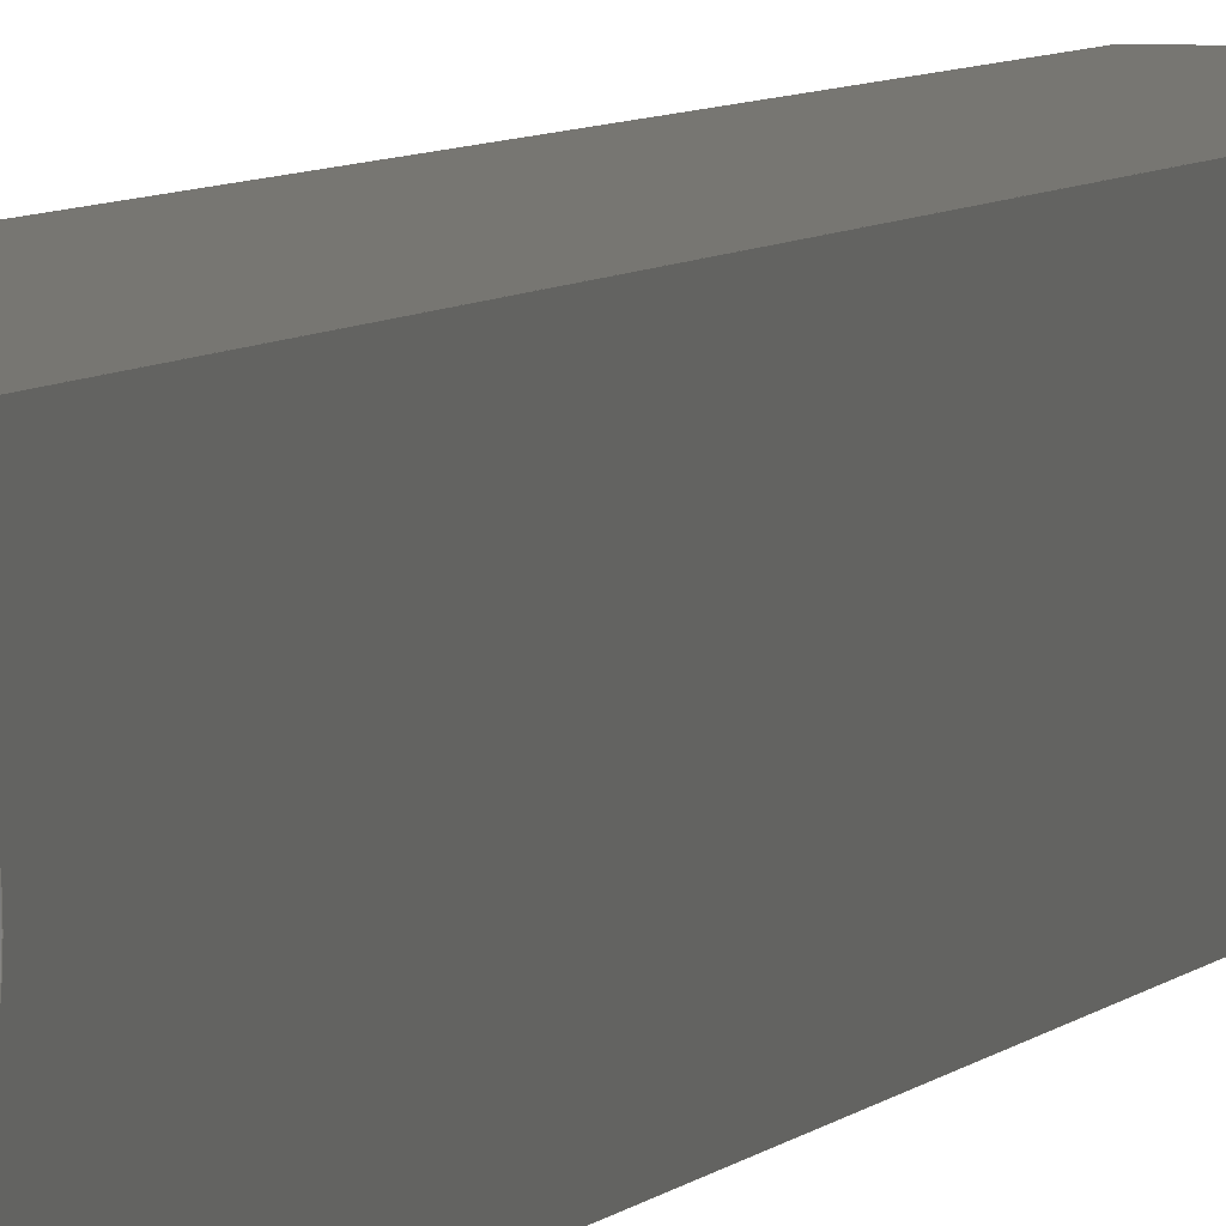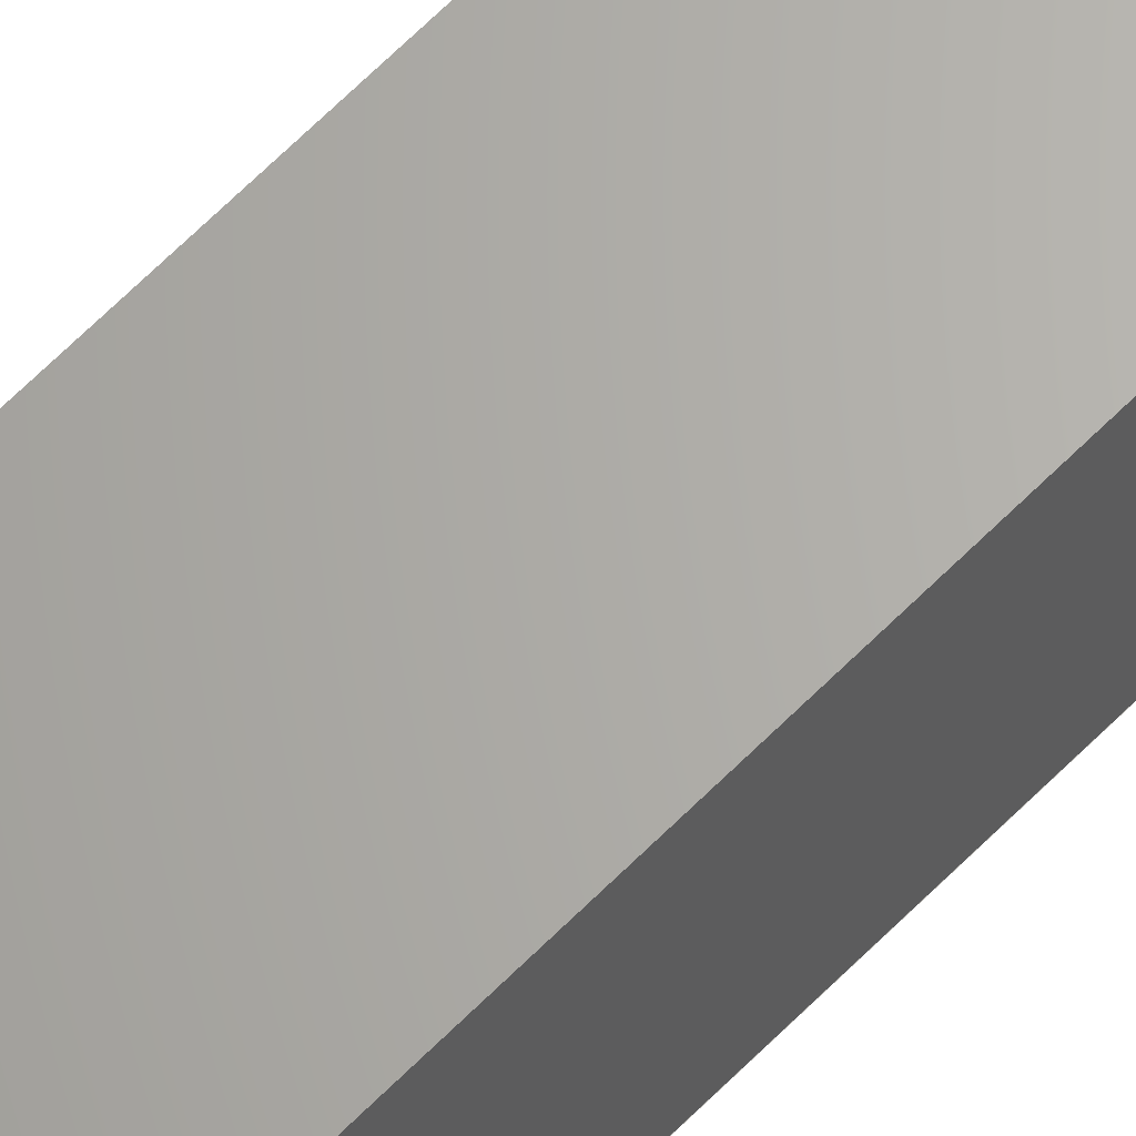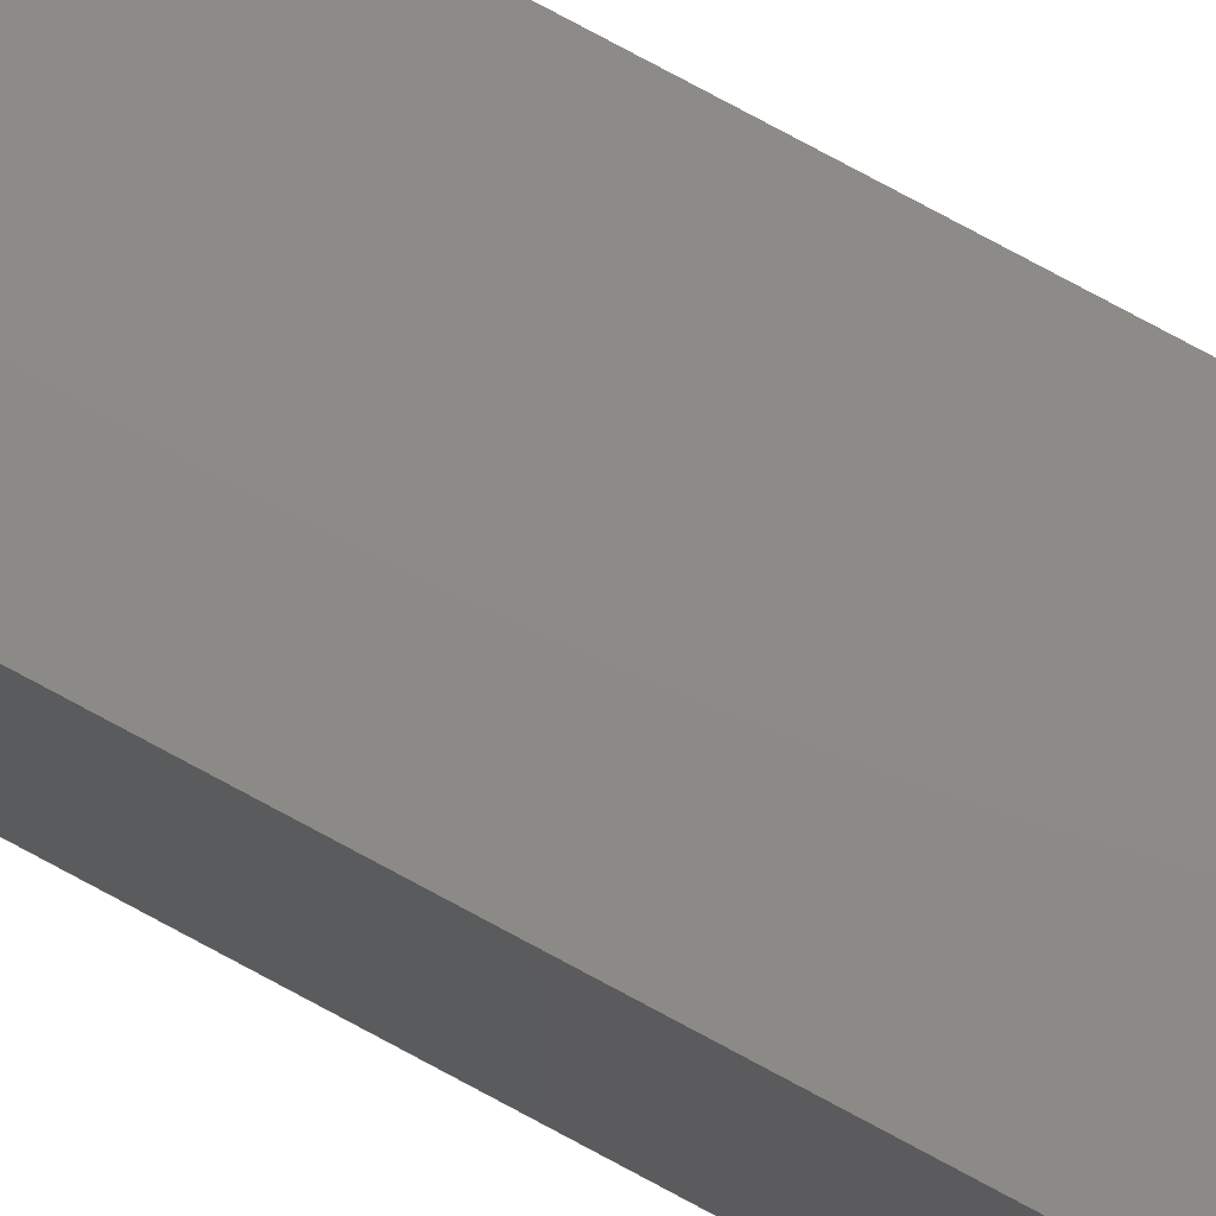
<metadata>
{"format":"step","ext":"step","renderer":"f3d","projection":"perspective","resolution":1024,"background":"white","views":[{"elev":3.3,"azim":-168.2,"up":"+Z"},{"elev":65.4,"azim":-135.3,"up":"+Z"},{"elev":76.7,"azim":118.4,"up":"+Z"}]}
</metadata>
<code>
ISO-10303-21;
DATA;
#1=PROPERTY_DEFINITION_REPRESENTATION(#5,#3);
#2=PROPERTY_DEFINITION_REPRESENTATION(#6,#4);
#3=REPRESENTATION('',(#7),#380);
#4=REPRESENTATION('',(#8),#380);
#5=PROPERTY_DEFINITION('pmi validation property','',#385);
#6=PROPERTY_DEFINITION('pmi validation property','',#385);
#7=VALUE_REPRESENTATION_ITEM('number of annotations',COUNT_MEASURE(0));
#8=VALUE_REPRESENTATION_ITEM('number of views',COUNT_MEASURE(0));
#9=SHAPE_REPRESENTATION_RELATIONSHIP('','',#242,#10);
#10=ADVANCED_BREP_SHAPE_REPRESENTATION('',(#240),#380);
#11=CYLINDRICAL_SURFACE('',#258,0.0127);
#12=CYLINDRICAL_SURFACE('',#259,0.0127);
#13=CIRCLE('',#246,0.0127);
#14=CIRCLE('',#249,0.0127);
#15=CIRCLE('',#252,0.0127);
#16=CIRCLE('',#255,0.0127);
#17=ORIENTED_EDGE('',*,*,#73,.F.);
#18=ORIENTED_EDGE('',*,*,#74,.F.);
#19=ORIENTED_EDGE('',*,*,#75,.T.);
#20=ORIENTED_EDGE('',*,*,#76,.T.);
#21=ORIENTED_EDGE('',*,*,#77,.T.);
#22=ORIENTED_EDGE('',*,*,#78,.T.);
#23=ORIENTED_EDGE('',*,*,#79,.F.);
#24=ORIENTED_EDGE('',*,*,#80,.F.);
#25=ORIENTED_EDGE('',*,*,#74,.T.);
#26=ORIENTED_EDGE('',*,*,#81,.T.);
#27=ORIENTED_EDGE('',*,*,#82,.F.);
#28=ORIENTED_EDGE('',*,*,#83,.F.);
#29=ORIENTED_EDGE('',*,*,#79,.T.);
#30=ORIENTED_EDGE('',*,*,#84,.F.);
#31=ORIENTED_EDGE('',*,*,#85,.F.);
#32=ORIENTED_EDGE('',*,*,#86,.F.);
#33=ORIENTED_EDGE('',*,*,#87,.T.);
#34=ORIENTED_EDGE('',*,*,#88,.T.);
#35=ORIENTED_EDGE('',*,*,#89,.T.);
#36=ORIENTED_EDGE('',*,*,#90,.F.);
#37=ORIENTED_EDGE('',*,*,#91,.F.);
#38=ORIENTED_EDGE('',*,*,#86,.T.);
#39=ORIENTED_EDGE('',*,*,#92,.F.);
#40=ORIENTED_EDGE('',*,*,#93,.T.);
#41=ORIENTED_EDGE('',*,*,#94,.F.);
#42=ORIENTED_EDGE('',*,*,#95,.F.);
#43=ORIENTED_EDGE('',*,*,#90,.T.);
#44=ORIENTED_EDGE('',*,*,#96,.F.);
#45=ORIENTED_EDGE('',*,*,#88,.F.);
#46=ORIENTED_EDGE('',*,*,#97,.T.);
#47=ORIENTED_EDGE('',*,*,#94,.T.);
#48=ORIENTED_EDGE('',*,*,#98,.F.);
#49=ORIENTED_EDGE('',*,*,#99,.F.);
#50=ORIENTED_EDGE('',*,*,#76,.F.);
#51=ORIENTED_EDGE('',*,*,#100,.T.);
#52=ORIENTED_EDGE('',*,*,#82,.T.);
#53=ORIENTED_EDGE('',*,*,#87,.F.);
#54=ORIENTED_EDGE('',*,*,#91,.T.);
#55=ORIENTED_EDGE('',*,*,#95,.T.);
#56=ORIENTED_EDGE('',*,*,#97,.F.);
#57=ORIENTED_EDGE('',*,*,#75,.F.);
#58=ORIENTED_EDGE('',*,*,#80,.T.);
#59=ORIENTED_EDGE('',*,*,#83,.T.);
#60=ORIENTED_EDGE('',*,*,#100,.F.);
#61=ORIENTED_EDGE('',*,*,#85,.T.);
#62=ORIENTED_EDGE('',*,*,#96,.T.);
#63=ORIENTED_EDGE('',*,*,#93,.F.);
#64=ORIENTED_EDGE('',*,*,#89,.F.);
#65=ORIENTED_EDGE('',*,*,#73,.T.);
#66=ORIENTED_EDGE('',*,*,#99,.T.);
#67=ORIENTED_EDGE('',*,*,#81,.F.);
#68=ORIENTED_EDGE('',*,*,#78,.F.);
#69=ORIENTED_EDGE('',*,*,#98,.T.);
#70=ORIENTED_EDGE('',*,*,#92,.T.);
#71=ORIENTED_EDGE('',*,*,#84,.T.);
#72=ORIENTED_EDGE('',*,*,#77,.F.);
#73=EDGE_CURVE('',#101,#102,#121,.T.);
#74=EDGE_CURVE('',#103,#101,#122,.T.);
#75=EDGE_CURVE('',#103,#104,#123,.T.);
#76=EDGE_CURVE('',#104,#102,#124,.T.);
#77=EDGE_CURVE('',#105,#105,#13,.T.);
#78=EDGE_CURVE('',#101,#106,#125,.T.);
#79=EDGE_CURVE('',#107,#106,#126,.T.);
#80=EDGE_CURVE('',#103,#107,#127,.T.);
#81=EDGE_CURVE('',#106,#108,#128,.T.);
#82=EDGE_CURVE('',#109,#108,#129,.T.);
#83=EDGE_CURVE('',#107,#109,#130,.T.);
#84=EDGE_CURVE('',#110,#110,#14,.T.);
#85=EDGE_CURVE('',#111,#112,#131,.T.);
#86=EDGE_CURVE('',#113,#111,#132,.T.);
#87=EDGE_CURVE('',#113,#114,#133,.T.);
#88=EDGE_CURVE('',#114,#112,#134,.T.);
#89=EDGE_CURVE('',#111,#115,#135,.T.);
#90=EDGE_CURVE('',#116,#115,#136,.T.);
#91=EDGE_CURVE('',#113,#116,#137,.T.);
#92=EDGE_CURVE('',#117,#117,#15,.T.);
#93=EDGE_CURVE('',#115,#118,#138,.T.);
#94=EDGE_CURVE('',#119,#118,#139,.T.);
#95=EDGE_CURVE('',#116,#119,#140,.T.);
#96=EDGE_CURVE('',#112,#118,#141,.T.);
#97=EDGE_CURVE('',#114,#119,#142,.T.);
#98=EDGE_CURVE('',#120,#120,#16,.T.);
#99=EDGE_CURVE('',#102,#108,#143,.T.);
#100=EDGE_CURVE('',#104,#109,#144,.T.);
#101=VERTEX_POINT('',#321);
#102=VERTEX_POINT('',#322);
#103=VERTEX_POINT('',#324);
#104=VERTEX_POINT('',#326);
#105=VERTEX_POINT('',#330);
#106=VERTEX_POINT('',#332);
#107=VERTEX_POINT('',#334);
#108=VERTEX_POINT('',#338);
#109=VERTEX_POINT('',#340);
#110=VERTEX_POINT('',#344);
#111=VERTEX_POINT('',#346);
#112=VERTEX_POINT('',#347);
#113=VERTEX_POINT('',#349);
#114=VERTEX_POINT('',#351);
#115=VERTEX_POINT('',#355);
#116=VERTEX_POINT('',#357);
#117=VERTEX_POINT('',#361);
#118=VERTEX_POINT('',#363);
#119=VERTEX_POINT('',#365);
#120=VERTEX_POINT('',#372);
#121=LINE('',#320,#145);
#122=LINE('',#323,#146);
#123=LINE('',#325,#147);
#124=LINE('',#327,#148);
#125=LINE('',#331,#149);
#126=LINE('',#333,#150);
#127=LINE('',#335,#151);
#128=LINE('',#337,#152);
#129=LINE('',#339,#153);
#130=LINE('',#341,#154);
#131=LINE('',#345,#155);
#132=LINE('',#348,#156);
#133=LINE('',#350,#157);
#134=LINE('',#352,#158);
#135=LINE('',#354,#159);
#136=LINE('',#356,#160);
#137=LINE('',#358,#161);
#138=LINE('',#362,#162);
#139=LINE('',#364,#163);
#140=LINE('',#366,#164);
#141=LINE('',#368,#165);
#142=LINE('',#369,#166);
#143=LINE('',#373,#167);
#144=LINE('',#374,#168);
#145=VECTOR('',#264,1);
#146=VECTOR('',#265,1);
#147=VECTOR('',#266,1);
#148=VECTOR('',#267,1);
#149=VECTOR('',#272,1);
#150=VECTOR('',#273,1);
#151=VECTOR('',#274,1);
#152=VECTOR('',#277,1);
#153=VECTOR('',#278,1);
#154=VECTOR('',#279,1);
#155=VECTOR('',#284,1);
#156=VECTOR('',#285,1);
#157=VECTOR('',#286,1);
#158=VECTOR('',#287,1);
#159=VECTOR('',#290,1);
#160=VECTOR('',#291,1);
#161=VECTOR('',#292,1);
#162=VECTOR('',#297,1);
#163=VECTOR('',#298,1);
#164=VECTOR('',#299,1);
#165=VECTOR('',#302,1);
#166=VECTOR('',#303,1);
#167=VECTOR('',#308,1);
#168=VECTOR('',#309,1);
#169=EDGE_LOOP('',(#17,#18,#19,#20));
#170=EDGE_LOOP('',(#21));
#171=EDGE_LOOP('',(#22,#23,#24,#25));
#172=EDGE_LOOP('',(#26,#27,#28,#29));
#173=EDGE_LOOP('',(#30));
#174=EDGE_LOOP('',(#31,#32,#33,#34));
#175=EDGE_LOOP('',(#35,#36,#37,#38));
#176=EDGE_LOOP('',(#39));
#177=EDGE_LOOP('',(#40,#41,#42,#43));
#178=EDGE_LOOP('',(#44,#45,#46,#47));
#179=EDGE_LOOP('',(#48));
#180=EDGE_LOOP('',(#49,#50,#51,#52));
#181=EDGE_LOOP('',(#53,#54,#55,#56));
#182=EDGE_LOOP('',(#57,#58,#59,#60));
#183=EDGE_LOOP('',(#61,#62,#63,#64));
#184=EDGE_LOOP('',(#65,#66,#67,#68));
#185=EDGE_LOOP('',(#69));
#186=EDGE_LOOP('',(#70));
#187=EDGE_LOOP('',(#71));
#188=EDGE_LOOP('',(#72));
#189=FACE_BOUND('',#169,.T.);
#190=FACE_BOUND('',#170,.T.);
#191=FACE_BOUND('',#171,.T.);
#192=FACE_BOUND('',#172,.T.);
#193=FACE_BOUND('',#173,.T.);
#194=FACE_BOUND('',#174,.T.);
#195=FACE_BOUND('',#175,.T.);
#196=FACE_BOUND('',#176,.T.);
#197=FACE_BOUND('',#177,.T.);
#198=FACE_BOUND('',#178,.T.);
#199=FACE_BOUND('',#179,.T.);
#200=FACE_BOUND('',#180,.T.);
#201=FACE_BOUND('',#181,.T.);
#202=FACE_BOUND('',#182,.T.);
#203=FACE_BOUND('',#183,.T.);
#204=FACE_BOUND('',#184,.T.);
#205=FACE_BOUND('',#185,.T.);
#206=FACE_BOUND('',#186,.T.);
#207=FACE_BOUND('',#187,.T.);
#208=FACE_BOUND('',#188,.T.);
#209=PLANE('',#244);
#210=PLANE('',#245);
#211=PLANE('',#247);
#212=PLANE('',#248);
#213=PLANE('',#250);
#214=PLANE('',#251);
#215=PLANE('',#253);
#216=PLANE('',#254);
#217=PLANE('',#256);
#218=PLANE('',#257);
#219=ADVANCED_FACE('',(#189),#209,.T.);
#220=ADVANCED_FACE('',(#190,#191),#210,.F.);
#221=ADVANCED_FACE('',(#192),#211,.F.);
#222=ADVANCED_FACE('',(#193,#194),#212,.T.);
#223=ADVANCED_FACE('',(#195),#213,.F.);
#224=ADVANCED_FACE('',(#196,#197),#214,.F.);
#225=ADVANCED_FACE('',(#198),#215,.T.);
#226=ADVANCED_FACE('',(#199,#200),#216,.T.);
#227=ADVANCED_FACE('',(#201,#202),#217,.T.);
#228=ADVANCED_FACE('',(#203,#204),#218,.F.);
#229=ADVANCED_FACE('',(#205,#206),#11,.F.);
#230=ADVANCED_FACE('',(#207,#208),#12,.F.);
#231=CLOSED_SHELL('',(#219,#220,#221,#222,#223,#224,#225,#226,#227,#228,
#229,#230));
#232=STYLED_ITEM('',(#233),#240);
#233=PRESENTATION_STYLE_ASSIGNMENT((#234));
#234=SURFACE_STYLE_USAGE(.BOTH.,#235);
#235=SURFACE_SIDE_STYLE('',(#236));
#236=SURFACE_STYLE_FILL_AREA(#237);
#237=FILL_AREA_STYLE('',(#238));
#238=FILL_AREA_STYLE_COLOUR('',#239);
#239=COLOUR_RGB('',0.6157,0.8118,0.9294);
#240=MANIFOLD_SOLID_BREP('Part 1',#231);
#241=SHAPE_DEFINITION_REPRESENTATION(#385,#242);
#242=SHAPE_REPRESENTATION('Part 1',(#243),#380);
#243=AXIS2_PLACEMENT_3D('',#318,#260,#261);
#244=AXIS2_PLACEMENT_3D('',#319,#262,#263);
#245=AXIS2_PLACEMENT_3D('',#328,#268,#269);
#246=AXIS2_PLACEMENT_3D('',#329,#270,#271);
#247=AXIS2_PLACEMENT_3D('',#336,#275,#276);
#248=AXIS2_PLACEMENT_3D('',#342,#280,#281);
#249=AXIS2_PLACEMENT_3D('',#343,#282,#283);
#250=AXIS2_PLACEMENT_3D('',#353,#288,#289);
#251=AXIS2_PLACEMENT_3D('',#359,#293,#294);
#252=AXIS2_PLACEMENT_3D('',#360,#295,#296);
#253=AXIS2_PLACEMENT_3D('',#367,#300,#301);
#254=AXIS2_PLACEMENT_3D('',#370,#304,#305);
#255=AXIS2_PLACEMENT_3D('',#371,#306,#307);
#256=AXIS2_PLACEMENT_3D('',#375,#310,#311);
#257=AXIS2_PLACEMENT_3D('',#376,#312,#313);
#258=AXIS2_PLACEMENT_3D('',#377,#314,#315);
#259=AXIS2_PLACEMENT_3D('',#378,#316,#317);
#260=DIRECTION('',(0,0,1));
#261=DIRECTION('',(1,0,0));
#262=DIRECTION('',(-2.776e-16,0,-1));
#263=DIRECTION('',(-1,0,2.776e-16));
#264=DIRECTION('',(-1,0,2.776e-16));
#265=DIRECTION('',(0,1,0));
#266=DIRECTION('',(-1,0,2.776e-16));
#267=DIRECTION('',(0,1,0));
#268=DIRECTION('',(1,0,0));
#269=DIRECTION('',(0,0,-1));
#270=DIRECTION('',(1,0,0));
#271=DIRECTION('',(0,0,-1));
#272=DIRECTION('',(0,0,-1));
#273=DIRECTION('',(0,1,0));
#274=DIRECTION('',(0,0,-1));
#275=DIRECTION('',(-2.776e-16,0,-1));
#276=DIRECTION('',(-1,0,2.776e-16));
#277=DIRECTION('',(-1,0,2.776e-16));
#278=DIRECTION('',(0,1,0));
#279=DIRECTION('',(-1,0,2.776e-16));
#280=DIRECTION('',(1,0,0));
#281=DIRECTION('',(0,0,-1));
#282=DIRECTION('',(1,0,0));
#283=DIRECTION('',(0,0,-1));
#284=DIRECTION('',(0,0,-1));
#285=DIRECTION('',(0,1,0));
#286=DIRECTION('',(0,0,-1));
#287=DIRECTION('',(0,1,0));
#288=DIRECTION('',(-2.991e-16,0,-1));
#289=DIRECTION('',(-1,0,2.991e-16));
#290=DIRECTION('',(-1,0,2.991e-16));
#291=DIRECTION('',(0,1,0));
#292=DIRECTION('',(-1,0,2.991e-16));
#293=DIRECTION('',(1,0,0));
#294=DIRECTION('',(0,0,-1));
#295=DIRECTION('',(-1,0,0));
#296=DIRECTION('',(0,0,1));
#297=DIRECTION('',(0,0,-1));
#298=DIRECTION('',(0,1,0));
#299=DIRECTION('',(0,0,-1));
#300=DIRECTION('',(-3.589e-16,0,-1));
#301=DIRECTION('',(-1,0,3.589e-16));
#302=DIRECTION('',(-1,0,3.589e-16));
#303=DIRECTION('',(-1,0,3.589e-16));
#304=DIRECTION('',(1,0,0));
#305=DIRECTION('',(0,0,-1));
#306=DIRECTION('',(1,0,0));
#307=DIRECTION('',(0,0,-1));
#308=DIRECTION('',(0,0,-1));
#309=DIRECTION('',(0,0,-1));
#310=DIRECTION('',(0,-1,0));
#311=DIRECTION('',(1,0,0));
#312=DIRECTION('',(0,-1,0));
#313=DIRECTION('',(1,0,0));
#314=DIRECTION('',(-1,0,0));
#315=DIRECTION('',(0,0,1));
#316=DIRECTION('',(-1,0,0));
#317=DIRECTION('',(0,0,1));
#318=CARTESIAN_POINT('',(0,0,0));
#319=CARTESIAN_POINT('',(-0.1575,-0.7,0.025));
#320=CARTESIAN_POINT('',(-0.1575,0,0.025));
#321=CARTESIAN_POINT('',(-0.1325,0,0.025));
#322=CARTESIAN_POINT('',(-0.1825,0,0.025));
#323=CARTESIAN_POINT('',(-0.1325,-0.7,0.025));
#324=CARTESIAN_POINT('',(-0.1325,-0.7,0.025));
#325=CARTESIAN_POINT('',(-0.1575,-0.7,0.025));
#326=CARTESIAN_POINT('',(-0.1825,-0.7,0.025));
#327=CARTESIAN_POINT('',(-0.1825,-0.7,0.025));
#328=CARTESIAN_POINT('',(-0.1325,-0.7,-6.939e-18));
#329=CARTESIAN_POINT('',(-0.1325,-0.0381,2.971e-18));
#330=CARTESIAN_POINT('',(-0.1325,-0.0381,-0.0127));
#331=CARTESIAN_POINT('',(-0.1325,0,-6.939e-18));
#332=CARTESIAN_POINT('',(-0.1325,0,-0.025));
#333=CARTESIAN_POINT('',(-0.1325,-0.7,-0.025));
#334=CARTESIAN_POINT('',(-0.1325,-0.7,-0.025));
#335=CARTESIAN_POINT('',(-0.1325,-0.7,-6.939e-18));
#336=CARTESIAN_POINT('',(-0.1575,-0.7,-0.025));
#337=CARTESIAN_POINT('',(-0.1575,0,-0.025));
#338=CARTESIAN_POINT('',(-0.1825,0,-0.025));
#339=CARTESIAN_POINT('',(-0.1825,-0.7,-0.025));
#340=CARTESIAN_POINT('',(-0.1825,-0.7,-0.025));
#341=CARTESIAN_POINT('',(-0.1575,-0.7,-0.025));
#342=CARTESIAN_POINT('',(-0.1285,-0.7,1.735e-17));
#343=CARTESIAN_POINT('',(-0.1285,-0.0381,2.971e-18));
#344=CARTESIAN_POINT('',(-0.1285,-0.0381,-0.0127));
#345=CARTESIAN_POINT('',(-0.1285,0,1.735e-17));
#346=CARTESIAN_POINT('',(-0.1285,0,0.029));
#347=CARTESIAN_POINT('',(-0.1285,0,-0.029));
#348=CARTESIAN_POINT('',(-0.1285,-0.7,0.029));
#349=CARTESIAN_POINT('',(-0.1285,-0.7,0.029));
#350=CARTESIAN_POINT('',(-0.1285,-0.7,1.735e-17));
#351=CARTESIAN_POINT('',(-0.1285,-0.7,-0.029));
#352=CARTESIAN_POINT('',(-0.1285,-0.7,-0.029));
#353=CARTESIAN_POINT('',(-0.1575,-0.7,0.029));
#354=CARTESIAN_POINT('',(-0.1575,0,0.029));
#355=CARTESIAN_POINT('',(-0.1865,0,0.029));
#356=CARTESIAN_POINT('',(-0.1865,-0.7,0.029));
#357=CARTESIAN_POINT('',(-0.1865,-0.7,0.029));
#358=CARTESIAN_POINT('',(-0.1575,-0.7,0.029));
#359=CARTESIAN_POINT('',(-0.1865,-0.7,3.469e-17));
#360=CARTESIAN_POINT('',(-0.1865,-0.0381,2.971e-18));
#361=CARTESIAN_POINT('',(-0.1865,-0.0381,0.0127));
#362=CARTESIAN_POINT('',(-0.1865,0,3.469e-17));
#363=CARTESIAN_POINT('',(-0.1865,0,-0.029));
#364=CARTESIAN_POINT('',(-0.1865,-0.7,-0.029));
#365=CARTESIAN_POINT('',(-0.1865,-0.7,-0.029));
#366=CARTESIAN_POINT('',(-0.1865,-0.7,3.469e-17));
#367=CARTESIAN_POINT('',(-0.1575,-0.7,-0.029));
#368=CARTESIAN_POINT('',(-0.1575,0,-0.029));
#369=CARTESIAN_POINT('',(-0.1575,-0.7,-0.029));
#370=CARTESIAN_POINT('',(-0.1825,-0.7,3.123e-17));
#371=CARTESIAN_POINT('',(-0.1825,-0.0381,2.971e-18));
#372=CARTESIAN_POINT('',(-0.1825,-0.0381,-0.0127));
#373=CARTESIAN_POINT('',(-0.1825,0,3.123e-17));
#374=CARTESIAN_POINT('',(-0.1825,-0.7,3.123e-17));
#375=CARTESIAN_POINT('',(0,-0.7,0.00285));
#376=CARTESIAN_POINT('',(0,0,0.00285));
#377=CARTESIAN_POINT('',(0.6088,-0.0381,2.971e-18));
#378=CARTESIAN_POINT('',(0.6088,-0.0381,2.971e-18));
#379=MECHANICAL_DESIGN_GEOMETRIC_PRESENTATION_REPRESENTATION('',(#232),
#380);
#380=(
GEOMETRIC_REPRESENTATION_CONTEXT(3)
GLOBAL_UNCERTAINTY_ASSIGNED_CONTEXT((#381))
GLOBAL_UNIT_ASSIGNED_CONTEXT((#384,#383,#382))
REPRESENTATION_CONTEXT('Part 1','TOP_LEVEL_ASSEMBLY_PART')
);
#381=UNCERTAINTY_MEASURE_WITH_UNIT(LENGTH_MEASURE(5e-06),#384,
'DISTANCE_ACCURACY_VALUE','Maximum Tolerance applied to model');
#382=(
NAMED_UNIT(*)
SI_UNIT($,.STERADIAN.)
SOLID_ANGLE_UNIT()
);
#383=(
NAMED_UNIT(*)
PLANE_ANGLE_UNIT()
SI_UNIT($,.RADIAN.)
);
#384=(
LENGTH_UNIT()
NAMED_UNIT(*)
SI_UNIT($,.METRE.)
);
#385=PRODUCT_DEFINITION_SHAPE('','',#386);
#386=PRODUCT_DEFINITION('','',#388,#387);
#387=PRODUCT_DEFINITION_CONTEXT('',#394,'design');
#388=PRODUCT_DEFINITION_FORMATION_WITH_SPECIFIED_SOURCE('','',#390,
 .NOT_KNOWN.);
#389=PRODUCT_RELATED_PRODUCT_CATEGORY('','',(#390));
#390=PRODUCT('Part 1','Part 1','Part 1',(#392));
#391=PRODUCT_CATEGORY('','');
#392=PRODUCT_CONTEXT('',#394,'mechanical');
#393=APPLICATION_PROTOCOL_DEFINITION('international standard',
'automotive_design',2010,#394);
#394=APPLICATION_CONTEXT(
'core data for automotive mechanical design processes');
ENDSEC;
END-ISO-10303-21;

</code>
